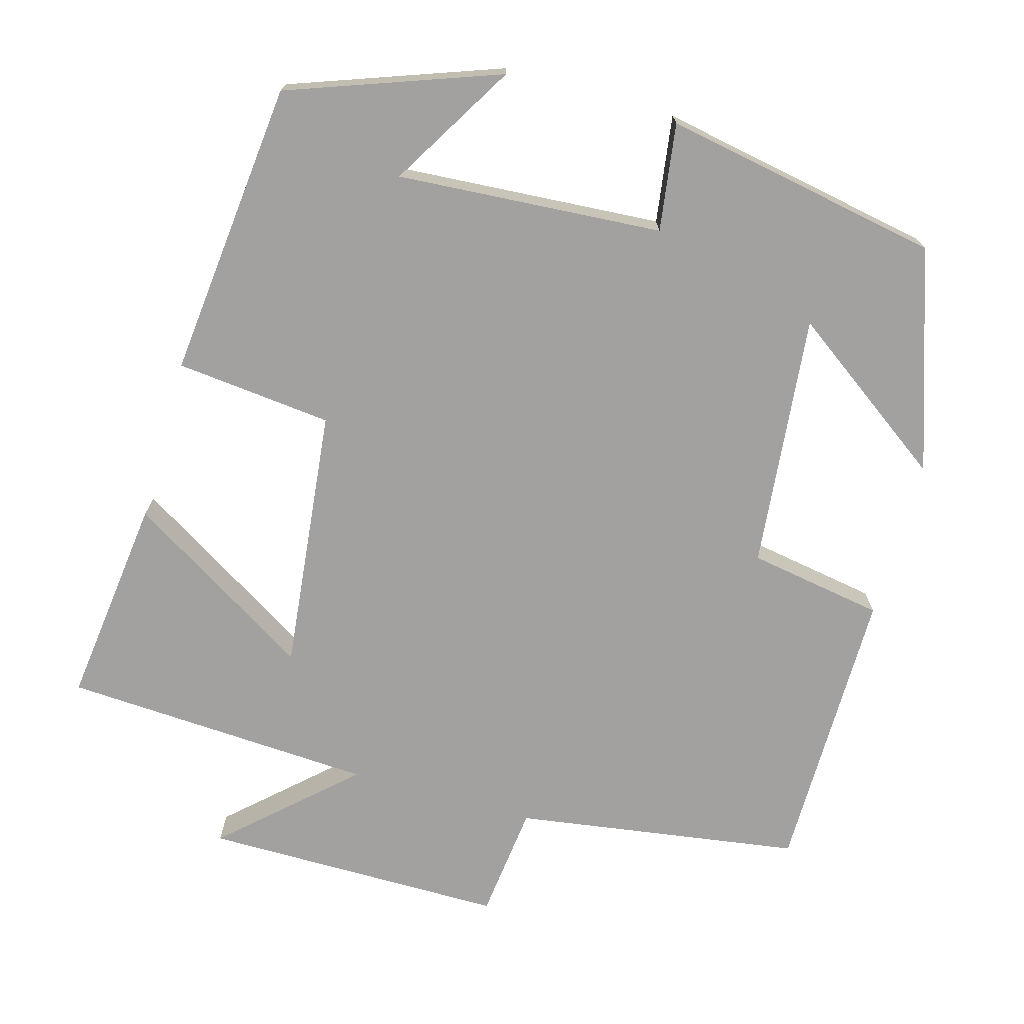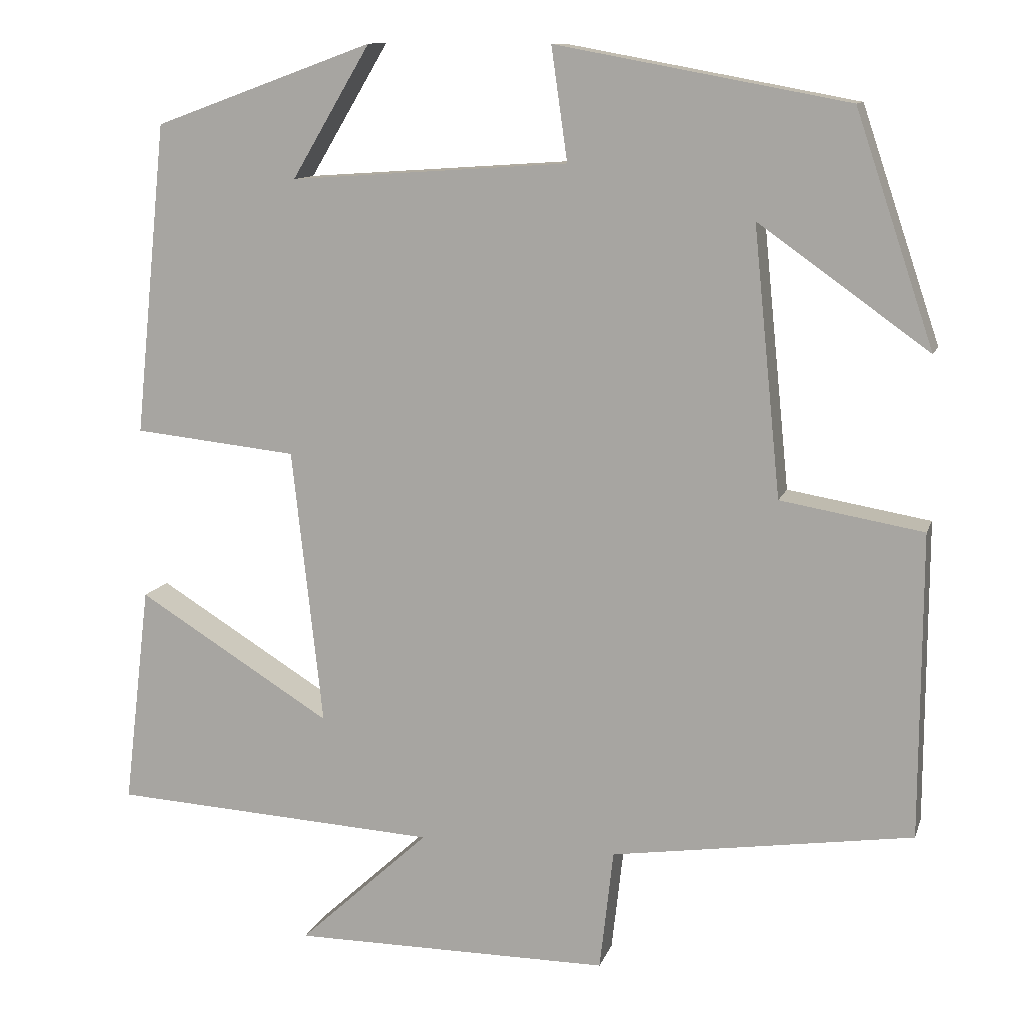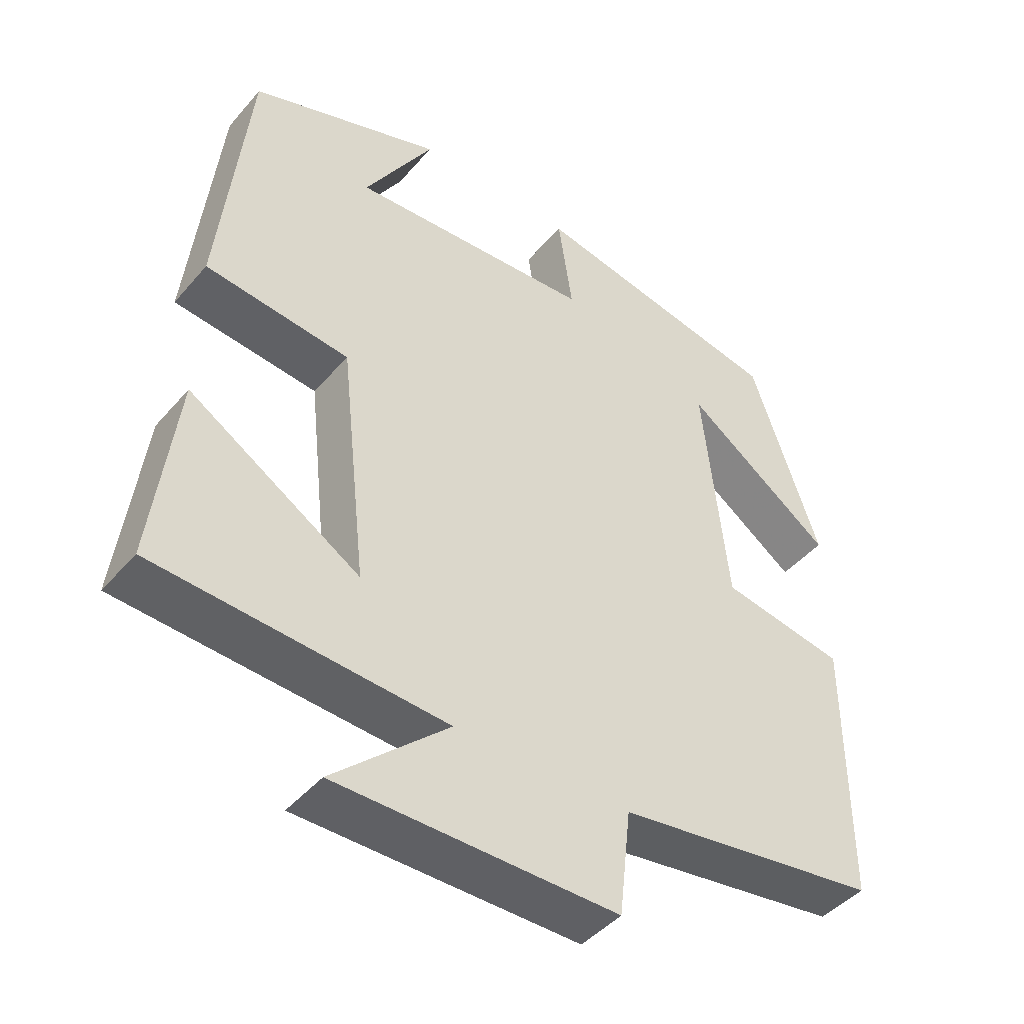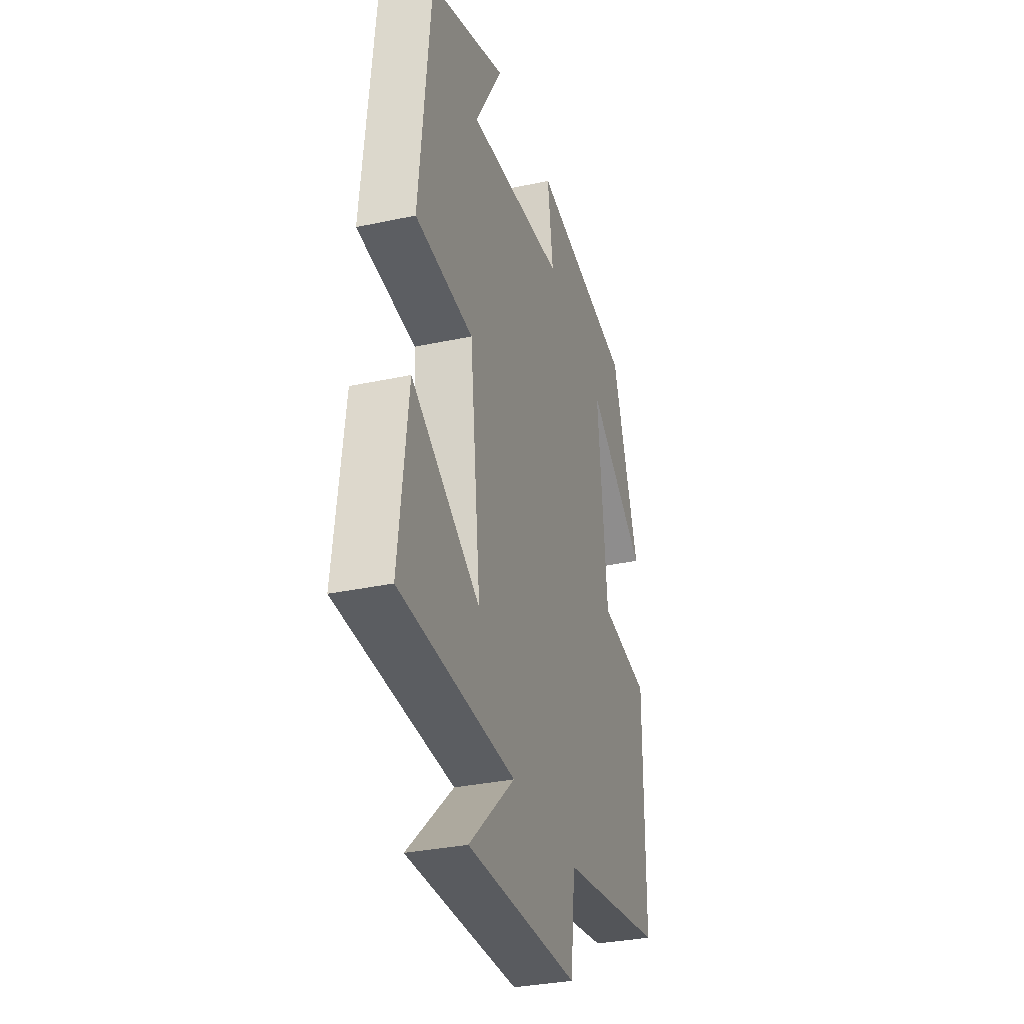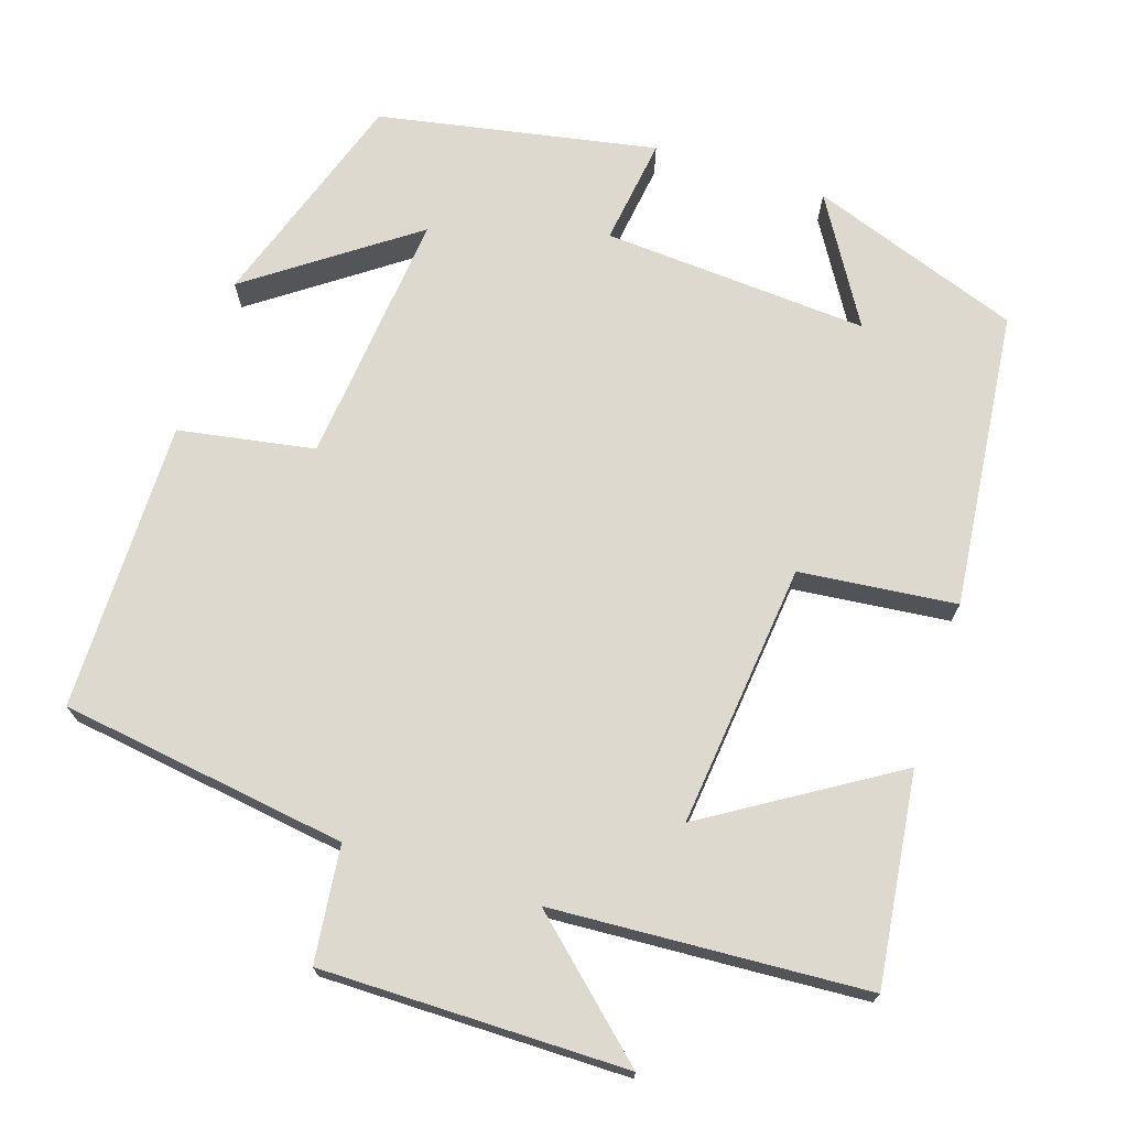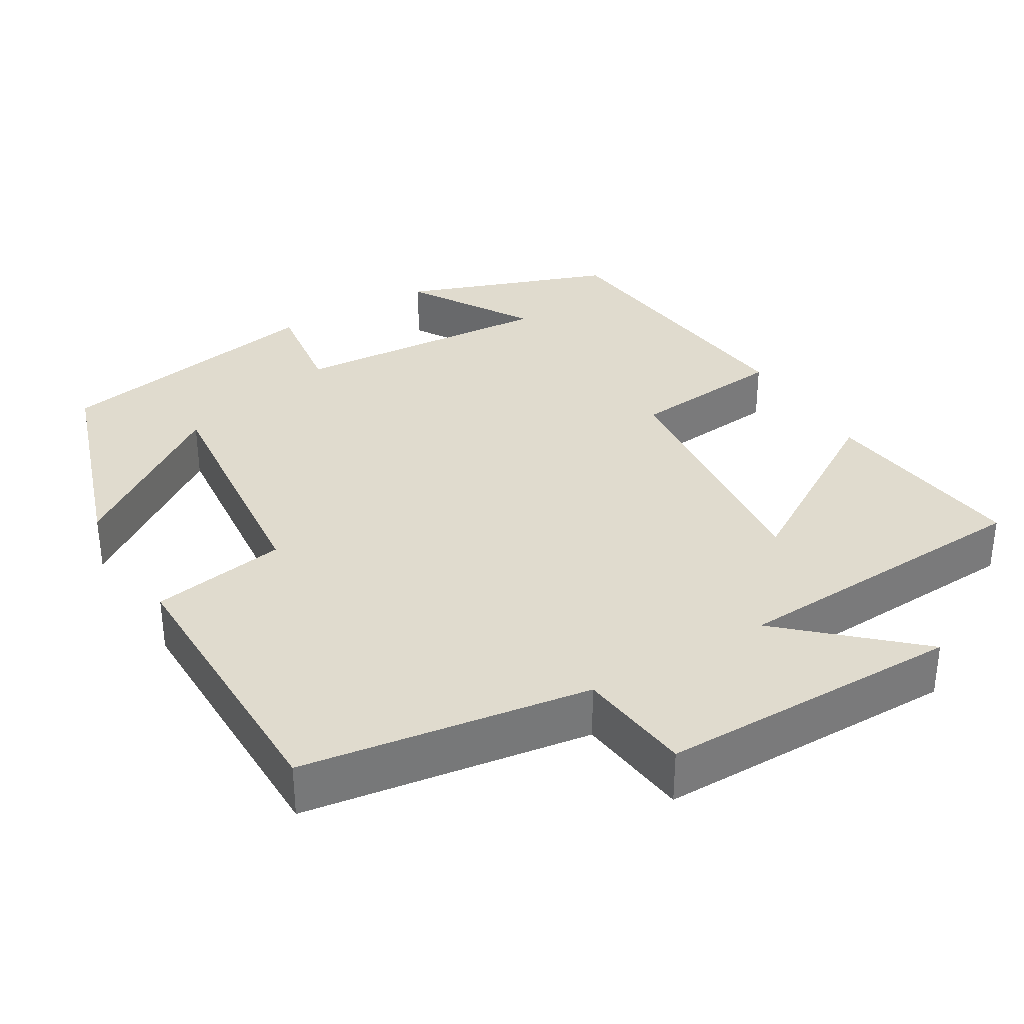
<metadata>
{"format":"obj","ext":"obj","renderer":"f3d","projection":"perspective","resolution":1024,"background":"white","views":[{"elev":-72.3,"azim":-15.8,"up":"+Y"},{"elev":11.4,"azim":15.0,"up":"+Z"},{"elev":-44.8,"azim":-37.7,"up":"+Z"},{"elev":-32.3,"azim":-73.2,"up":"+Z"},{"elev":71.4,"azim":-162.2,"up":"+Y"},{"elev":33.7,"azim":149.0,"up":"+Y"}]}
</metadata>
<code>
v 0.499 0.07 -0.444
v 0.125 0.07 -0.5
v 0.108 0.07 -0.65
v -0.288 0.07 -0.65
v -0.125 0.07 -0.5
v -0.533 0.07 -0.477
v -0.5 0.07 -0.203
v -0.258 0.07 -0.352
v -0.296 0.07 -0.008
v -0.5 0.07 0.013
v -0.46 0.07 0.401
v -0.187 0.07 0.5
v -0.285 0.07 0.336
v 0.061 0.07 0.36
v 0.041 0.07 0.5
v 0.403 0.07 0.433
v 0.5 0.07 0.146
v 0.289 0.07 0.296
v 0.323 0.07 -0.036
v 0.5 0.07 -0.066
v 0.499 0 -0.444
v 0.125 0 -0.5
v 0.108 0 -0.65
v -0.288 0 -0.65
v -0.125 0 -0.5
v -0.533 0 -0.477
v -0.5 0 -0.203
v -0.258 0 -0.352
v -0.296 0 -0.008
v -0.5 0 0.013
v -0.46 0 0.401
v -0.187 0 0.5
v -0.285 0 0.336
v 0.061 0 0.36
v 0.041 0 0.5
v 0.403 0 0.433
v 0.5 0 0.146
v 0.289 0 0.296
v 0.323 0 -0.036
v 0.5 0 -0.066
f 19 20 1 2
f 18 19 2
f 15 16 17 18
f 14 15 18
f 13 14 18 2
f 10 11 12 13
f 9 10 13
f 8 9 13 2
f 5 6 7 8
f 5 8 2 3
f 3 4 5
f 22 21 40 39
f 22 39 38
f 38 37 36 35
f 38 35 34
f 22 38 34 33
f 33 32 31 30
f 33 30 29
f 22 33 29 28
f 28 27 26 25
f 23 22 28 25
f 25 24 23
f 1 21 22 2
f 2 22 23 3
f 3 23 24 4
f 4 24 25 5
f 5 25 26 6
f 6 26 27 7
f 7 27 28 8
f 8 28 29 9
f 9 29 30 10
f 10 30 31 11
f 11 31 32 12
f 12 32 33 13
f 13 33 34 14
f 14 34 35 15
f 15 35 36 16
f 16 36 37 17
f 17 37 38 18
f 18 38 39 19
f 19 39 40 20
f 20 40 21 1

</code>
